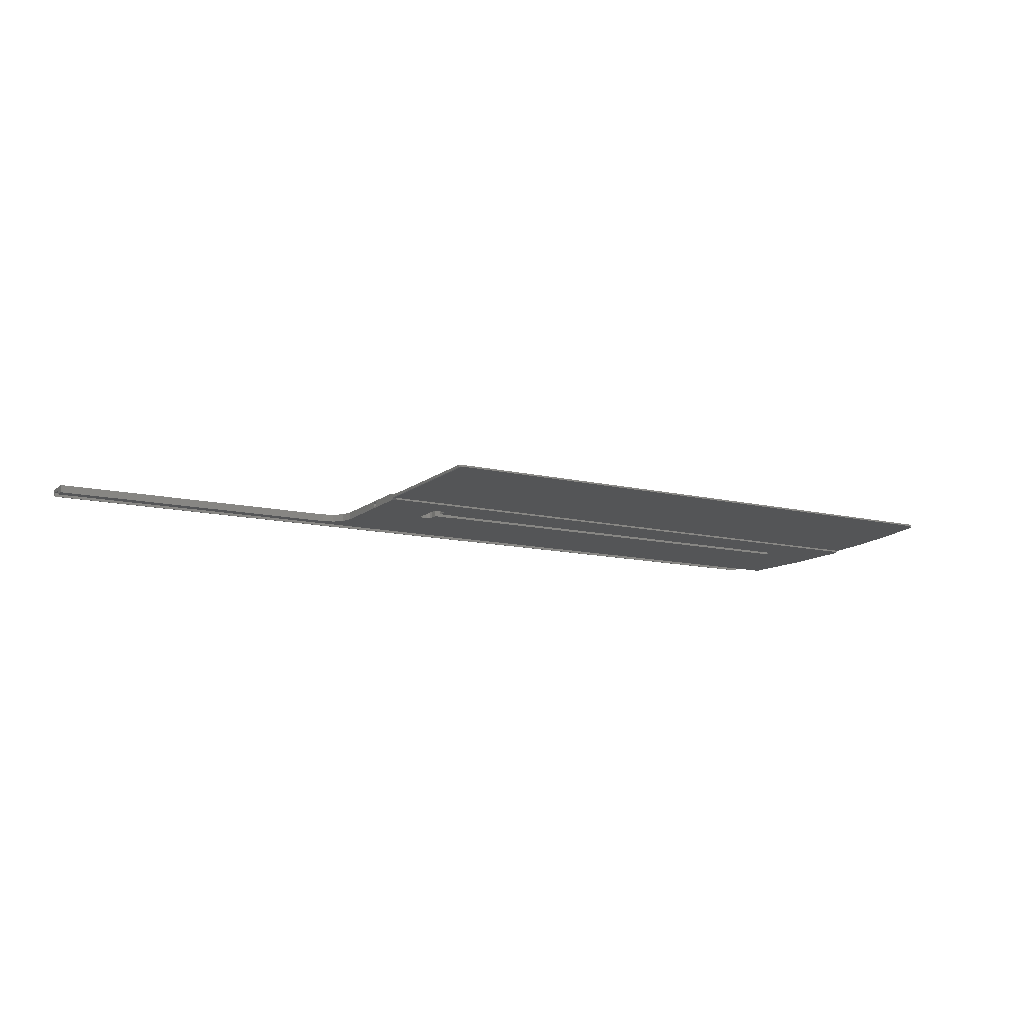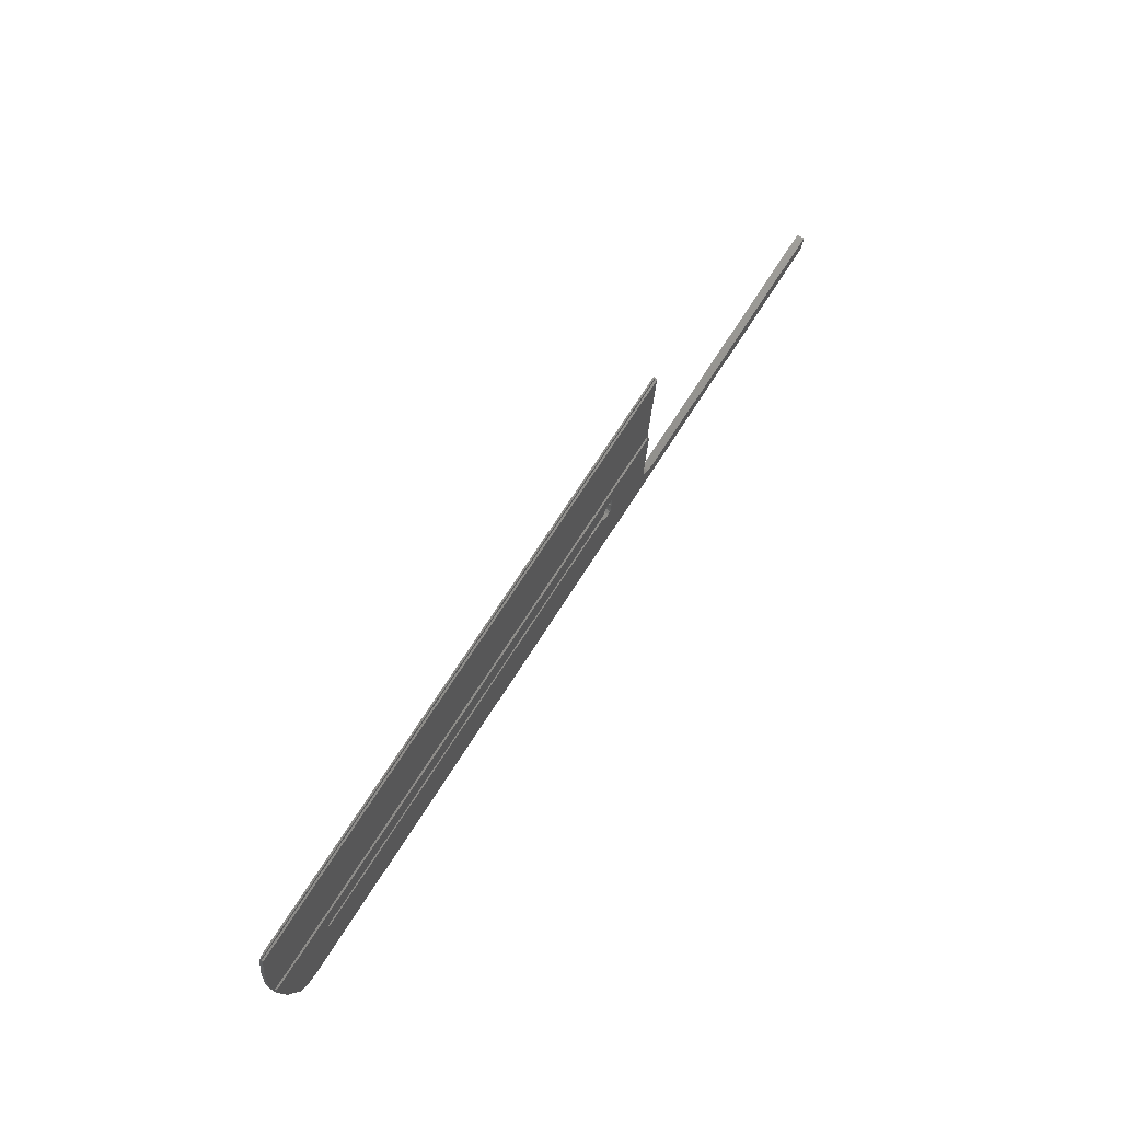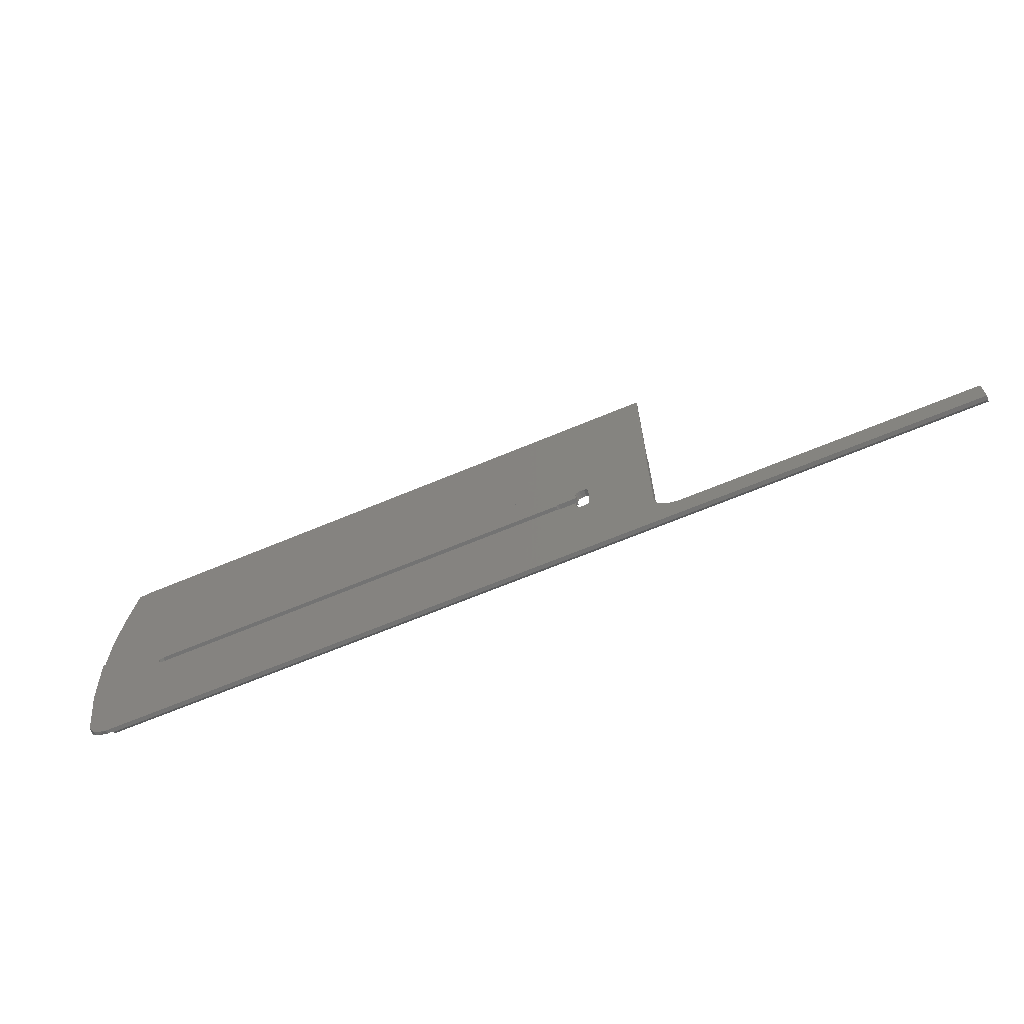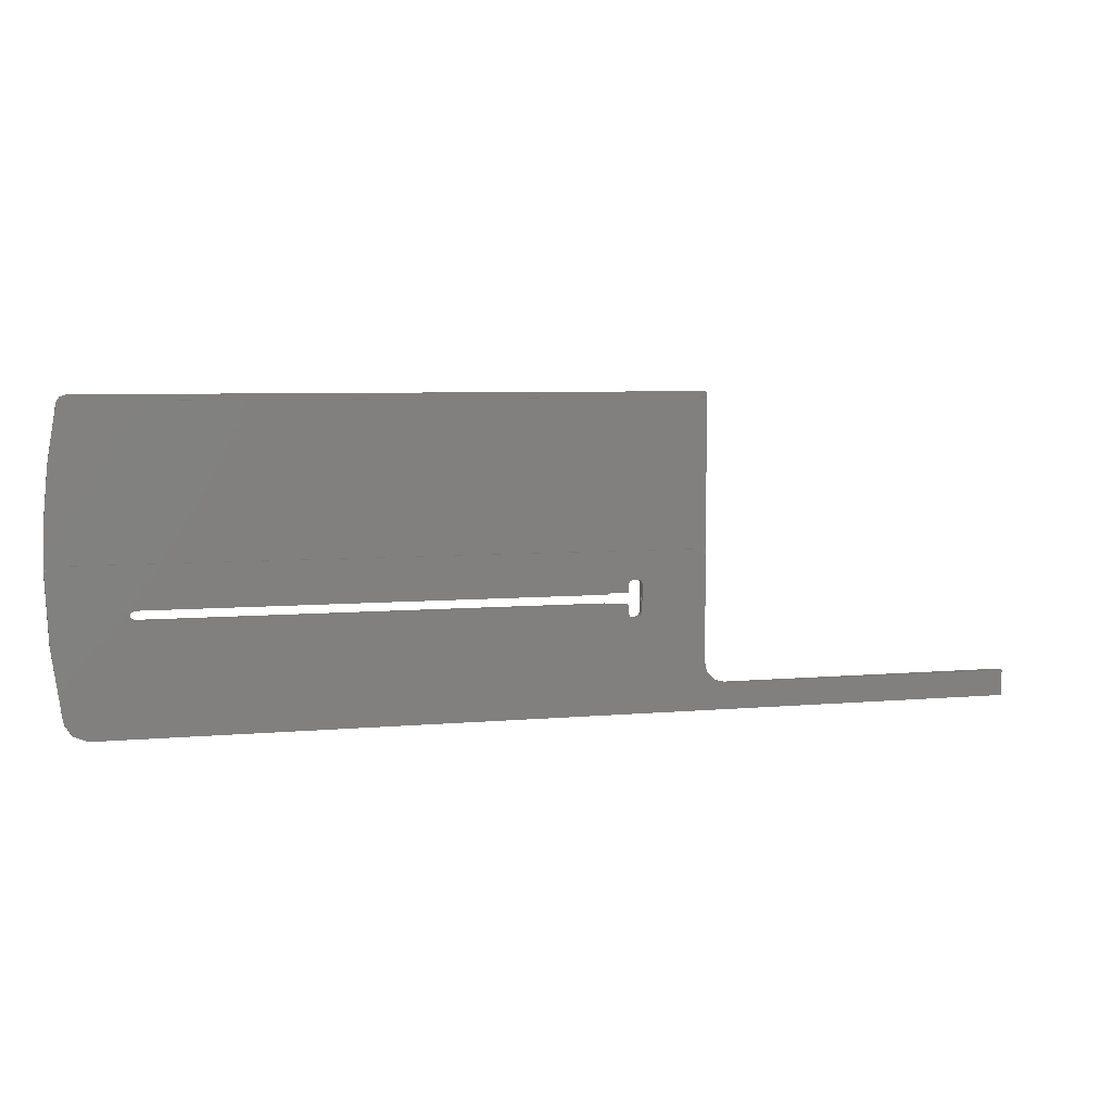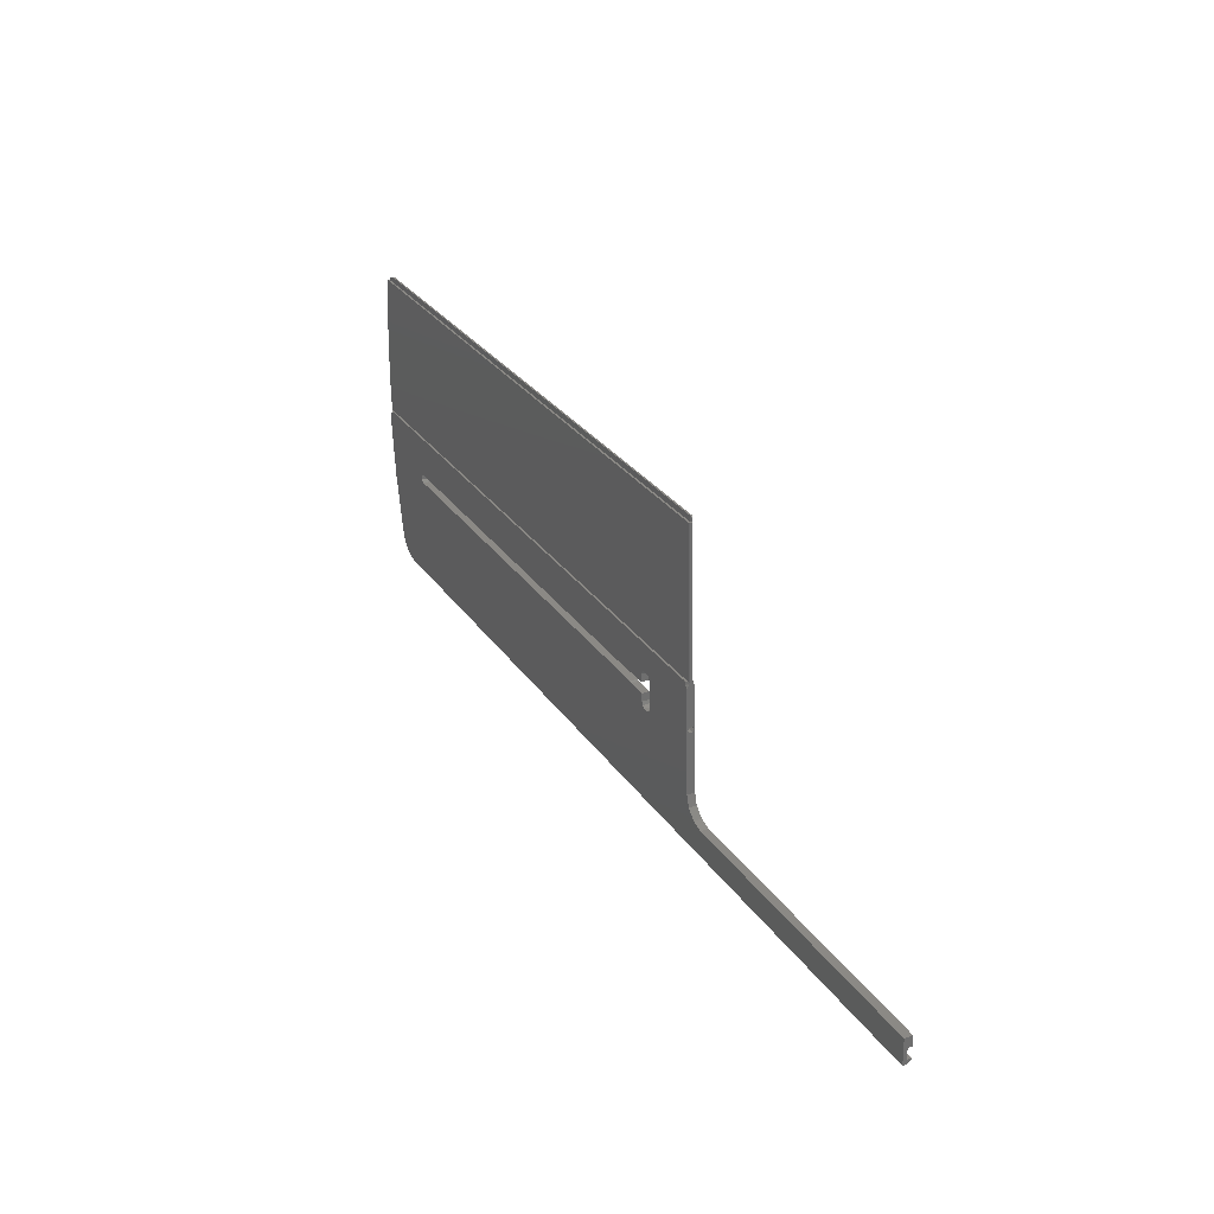
<metadata>
{"format":"stl","ext":"stl","renderer":"f3d","projection":"perspective","resolution":1024,"background":"white","views":[{"elev":-11.8,"azim":-30.4,"up":"+Y"},{"elev":73.1,"azim":122.8,"up":"+Z"},{"elev":-66.1,"azim":-157.1,"up":"+Z"},{"elev":5.7,"azim":163.9,"up":"+Z"},{"elev":28.9,"azim":-117.7,"up":"+Z"}]}
</metadata>
<code>
# stl→obj: 153 verts, 312 faces
v -315.5 -11.38 -541.4
v -315.5 -12.28 -541.4
v -315.5 -12.23 -539.1
v -113.7 -12.28 -541.4
v -315.5 -10.53 -539.1
v -250.5 -12.23 -539.1
v -113.7 -11.38 -541.4
v -315.5 -10.64 -544.8
v -315.5 -11.43 -543.8
v -119.5 -11.43 -543.8
v -115.5 -11.43 -543.8
v -315.5 -12.33 -543.8
v -119.5 -12.33 -543.8
v -315.5 -12.34 -544
v -119.5 -12.34 -544
v -315.5 -11.61 -544.8
v -119.5 -11.61 -544.8
v -118.2 -10.64 -544.8
v -119.5 -11.45 -544.8
v -250.5 -10.53 -539.1
v -111.3 -11.58 -510.1
v -245.3 -11.18 -510.1
v -244.6 -11.58 -510.1
v -245.5 -11.11 -510.4
v -127.5 -11.78 -519.3
v -230.5 -11.72 -516.3
v -229.5 -11.72 -516.3
v -231.2 -11.72 -516.6
v -231.5 -11.74 -517.3
v -231.5 -11.87 -523.3
v -231.2 -11.89 -524
v -244.8 -11.59 -510.9
v -110.7 -11.18 -510.1
v -245.3 -10.45 -477.4
v -245.5 -11.08 -510.1
v -111.1 -11.59 -510.9
v -110.5 -11.08 -510.1
v -245 -10.44 -477.3
v -115.4 -10.44 -477.3
v -114.2 -10.45 -477.8
v -245.2 -10.44 -477.3
v -113.5 -10.48 -478.9
v -111.6 -10.74 -490.6
v -110.7 -11 -502.4
v -110.5 -11.01 -506.3
v -126.6 -11.79 -519.8
v -113.5 -12.26 -540.7
v -111.3 -11.94 -526.1
v -224.5 -11.78 -519.1
v -228.5 -11.74 -517.3
v -228.5 -11.78 -519.1
v -228.5 -10.13 -519.1
v -224.5 -10.13 -519.1
v -228.8 -11.72 -516.6
v -228.5 -10.1 -517.3
v -228.8 -10.08 -516.6
v -224.1 -11.78 -519.1
v -230.5 -10.08 -516.3
v -229.5 -10.08 -516.3
v -231.2 -10.08 -516.6
v -231.5 -11.63 -520.3
v -231.5 -10.1 -517.3
v -231.5 -10.22 -523.3
v -231.5 -10.33 -520.3
v -231.5 -10.67 -520.9
v -231.5 -11.32 -520.9
v -245.5 -12.11 -534.1
v -230.5 -11.9 -524.3
v -231.2 -10.23 -524
v -245.5 -11.61 -511.4
v -229.5 -11.9 -524.3
v -229.5 -10.24 -524.3
v -230.5 -10.24 -524.3
v -228.8 -11.89 -524
v -228.5 -11.87 -523.3
v -228.8 -10.23 -524
v -228.5 -11.83 -521.6
v -228.5 -10.22 -523.3
v -224.5 -11.83 -521.6
v -228.5 -10.18 -521.6
v -224.1 -11.83 -521.5
v -224.5 -10.18 -521.6
v -223.8 -11.83 -521.3
v -224.1 -10.18 -521.5
v -127.5 -11.83 -521.3
v -223.8 -10.18 -521.3
v -126.6 -11.82 -520.8
v -127.5 -10.18 -521.3
v -126.6 -10.17 -520.8
v -126.6 -10.15 -519.8
v -113.6 -12.27 -541.1
v -223.8 -11.78 -519.3
v -127.5 -10.14 -519.3
v -223.8 -10.14 -519.3
v -224.1 -10.13 -519.2
v -245.5 -11.2 -510.6
v -245.5 -11.63 -520.3
v -245.5 -10.65 -519.8
v -245.5 -9.982 -511.6
v -245.5 -10.35 -510.8
v -245.5 -11.3 -519.8
v -110.5 -11.61 -511.4
v -110.5 -11.22 -510.7
v -110.5 -11.11 -510.4
v -110.5 -9.982 -511.5
v -110.5 -10.35 -510.8
v -111.3 -10.27 -526.2
v -113.5 -10.56 -540.7
v -248 -12.21 -538.4
v -246.1 -12.17 -536.6
v -248 -10.52 -538.5
v -246.1 -10.48 -536.6
v -245.5 -10.43 -534.1
v -115.2 -10.62 -543.6
v -118.3 -11.45 -544.8
v -118.3 -11.18 -544.8
v -111.3 -9.957 -510.3
v -244.6 -9.957 -510.3
v -231.5 -10.65 -519.8
v -231.5 -11.3 -519.8
v -244.8 -9.972 -511
v -245.5 -10.33 -520.3
v -245.5 -10.67 -520.9
v -245.5 -11.32 -520.9
v -111.1 -9.972 -511
v -110.5 -10.43 -510.5
v -110.7 -10.36 -510.3
v -245.3 -10.36 -510.3
v -245.5 -10.46 -510.3
v -245.5 -10.43 -510.5
v -110.7 -10.2 -502.4
v -110.5 -10.46 -510.3
v -111.6 -9.965 -490.6
v -113.5 -9.732 -478.9
v -113.6 -9.728 -478.7
v -113.6 -9.724 -478.5
v -245.3 -9.724 -478.5
v -245.5 -9.824 -478.5
v -110.5 -10.36 -506.4
v -113.6 -10.12 -478.5
v -245.1 -10.12 -478.5
v -114.4 -10.1 -477.6
v -245.5 -10.32 -478.5
v -245.5 -10.3 -477.8
v -245.1 -10.09 -477.3
v -245.4 -10.24 -477.5
v -115.5 -10.09 -477.3
v -245 -10.09 -477.3
v -245.5 -10.35 -477.8
v -115.4 -10.11 -477.3
v -115.4 -10.16 -477.3
v -115.4 -10.26 -477.3
v -245.4 -10.37 -477.6
f 1 2 3
f 4 3 2
f 5 1 3
f 6 5 3
f 6 3 4
f 7 2 1
f 7 4 2
f 8 9 1
f 10 1 9
f 5 8 1
f 11 7 1
f 11 1 10
f 8 12 9
f 13 9 12
f 13 10 9
f 8 14 12
f 15 12 14
f 15 13 12
f 8 16 14
f 17 14 16
f 17 15 14
f 18 16 8
f 17 16 19
f 18 19 16
f 20 8 5
f 20 18 8
f 20 5 6
f 21 22 23
f 24 23 22
f 25 21 23
f 26 27 23
f 25 23 27
f 28 26 23
f 29 28 23
f 30 29 23
f 31 30 23
f 32 31 23
f 24 32 23
f 21 33 22
f 34 22 33
f 35 22 34
f 24 22 35
f 36 33 21
f 37 33 36
f 38 33 39
f 40 39 33
f 41 33 38
f 42 40 33
f 43 42 33
f 44 43 33
f 45 44 33
f 41 34 33
f 45 33 37
f 25 46 21
f 47 21 46
f 48 36 21
f 47 48 21
f 49 50 51
f 52 51 50
f 53 49 51
f 53 51 52
f 49 54 50
f 55 50 54
f 55 52 50
f 25 27 54
f 56 54 27
f 57 25 54
f 49 57 54
f 55 54 56
f 58 27 26
f 59 27 58
f 56 27 59
f 58 26 28
f 60 28 29
f 58 28 60
f 61 29 30
f 60 29 62
f 61 62 29
f 63 30 31
f 64 30 63
f 65 30 64
f 66 30 65
f 61 30 66
f 67 68 31
f 69 31 68
f 32 70 31
f 67 31 70
f 63 31 69
f 4 71 68
f 72 68 71
f 67 4 68
f 73 68 72
f 69 68 73
f 4 74 71
f 72 71 74
f 4 75 74
f 76 74 75
f 72 74 76
f 4 77 75
f 78 75 77
f 76 75 78
f 4 79 77
f 80 77 79
f 78 77 80
f 4 81 79
f 82 79 81
f 80 79 82
f 4 83 81
f 84 81 83
f 82 81 84
f 4 85 83
f 86 83 85
f 84 83 86
f 4 87 85
f 88 85 87
f 86 85 88
f 4 46 87
f 89 87 46
f 88 87 89
f 90 46 25
f 91 47 46
f 4 91 46
f 89 46 90
f 57 92 25
f 93 25 92
f 90 25 93
f 94 92 57
f 93 92 94
f 95 57 49
f 94 57 95
f 95 49 53
f 96 70 32
f 97 67 70
f 98 70 99
f 100 99 70
f 101 97 70
f 98 101 70
f 100 70 96
f 96 32 24
f 48 102 36
f 103 36 102
f 104 37 36
f 104 36 103
f 105 102 48
f 106 102 105
f 103 102 106
f 107 48 47
f 105 48 107
f 108 47 91
f 107 47 108
f 7 91 4
f 108 91 7
f 109 6 4
f 110 109 4
f 67 110 4
f 20 6 109
f 111 109 110
f 20 109 111
f 112 110 67
f 111 110 112
f 112 67 113
f 97 113 67
f 114 7 11
f 108 7 114
f 10 19 115
f 18 115 19
f 11 10 115
f 116 11 115
f 18 116 115
f 17 19 10
f 15 10 13
f 17 10 15
f 18 11 116
f 114 11 18
f 88 89 18
f 117 18 89
f 20 88 18
f 117 114 18
f 117 53 52
f 117 52 55
f 117 95 53
f 117 94 95
f 117 93 94
f 117 90 93
f 117 89 90
f 111 86 88
f 20 111 88
f 111 84 86
f 111 82 84
f 78 80 82
f 76 78 82
f 111 76 82
f 111 72 76
f 111 73 72
f 111 69 73
f 111 63 69
f 112 62 63
f 64 63 62
f 111 112 63
f 118 60 62
f 112 113 62
f 118 62 113
f 119 64 62
f 120 62 61
f 119 62 120
f 118 58 60
f 117 59 58
f 118 117 58
f 117 56 59
f 117 55 56
f 121 113 99
f 122 99 113
f 100 121 99
f 98 99 122
f 121 118 113
f 123 122 113
f 124 123 113
f 97 124 113
f 117 108 114
f 117 107 108
f 125 105 107
f 117 125 107
f 106 105 125
f 126 125 117
f 106 125 126
f 127 117 118
f 126 117 127
f 128 118 121
f 128 127 118
f 129 128 121
f 130 121 100
f 129 121 130
f 131 127 128
f 132 127 131
f 126 127 132
f 133 131 128
f 134 133 128
f 135 134 128
f 136 135 128
f 137 136 128
f 138 137 128
f 129 138 128
f 44 131 133
f 45 131 44
f 139 131 45
f 132 131 139
f 43 133 134
f 44 133 43
f 42 134 135
f 43 134 42
f 42 135 136
f 140 136 137
f 42 136 140
f 141 140 137
f 138 141 137
f 142 140 141
f 40 140 142
f 42 140 40
f 138 143 141
f 144 141 143
f 145 141 145
f 146 145 141
f 147 142 141
f 148 147 141
f 145 148 141
f 146 141 144
f 129 143 138
f 149 144 143
f 35 149 143
f 129 35 143
f 38 145 145
f 41 38 145
f 146 41 145
f 150 142 147
f 151 142 150
f 152 142 151
f 39 142 152
f 40 142 39
f 39 147 148
f 39 150 147
f 38 148 145
f 38 39 148
f 39 151 150
f 39 152 151
f 146 34 41
f 35 34 149
f 153 149 34
f 153 34 146
f 64 122 123
f 119 98 122
f 119 122 64
f 65 123 124
f 65 64 123
f 66 124 97
f 66 65 124
f 61 97 101
f 61 66 97
f 120 101 98
f 120 61 101
f 119 120 98
f 153 144 149
f 153 146 144
f 129 24 35
f 130 96 24
f 129 130 24
f 130 100 96
f 139 45 37
f 132 139 37
f 104 132 37
f 104 126 132
f 103 106 126
f 104 103 126

</code>
